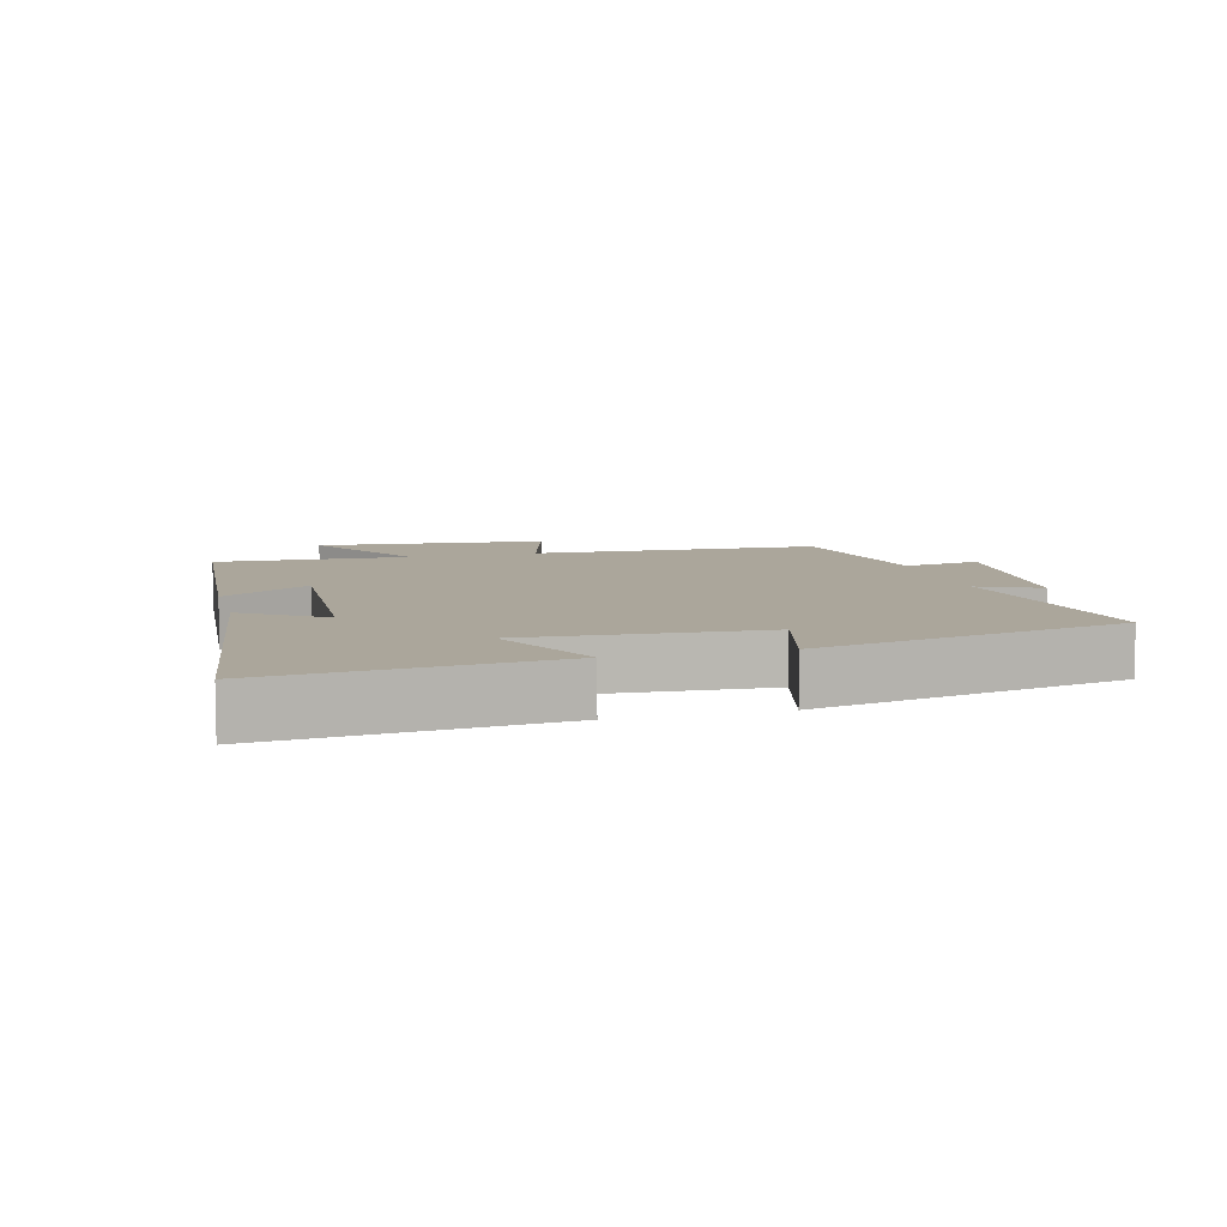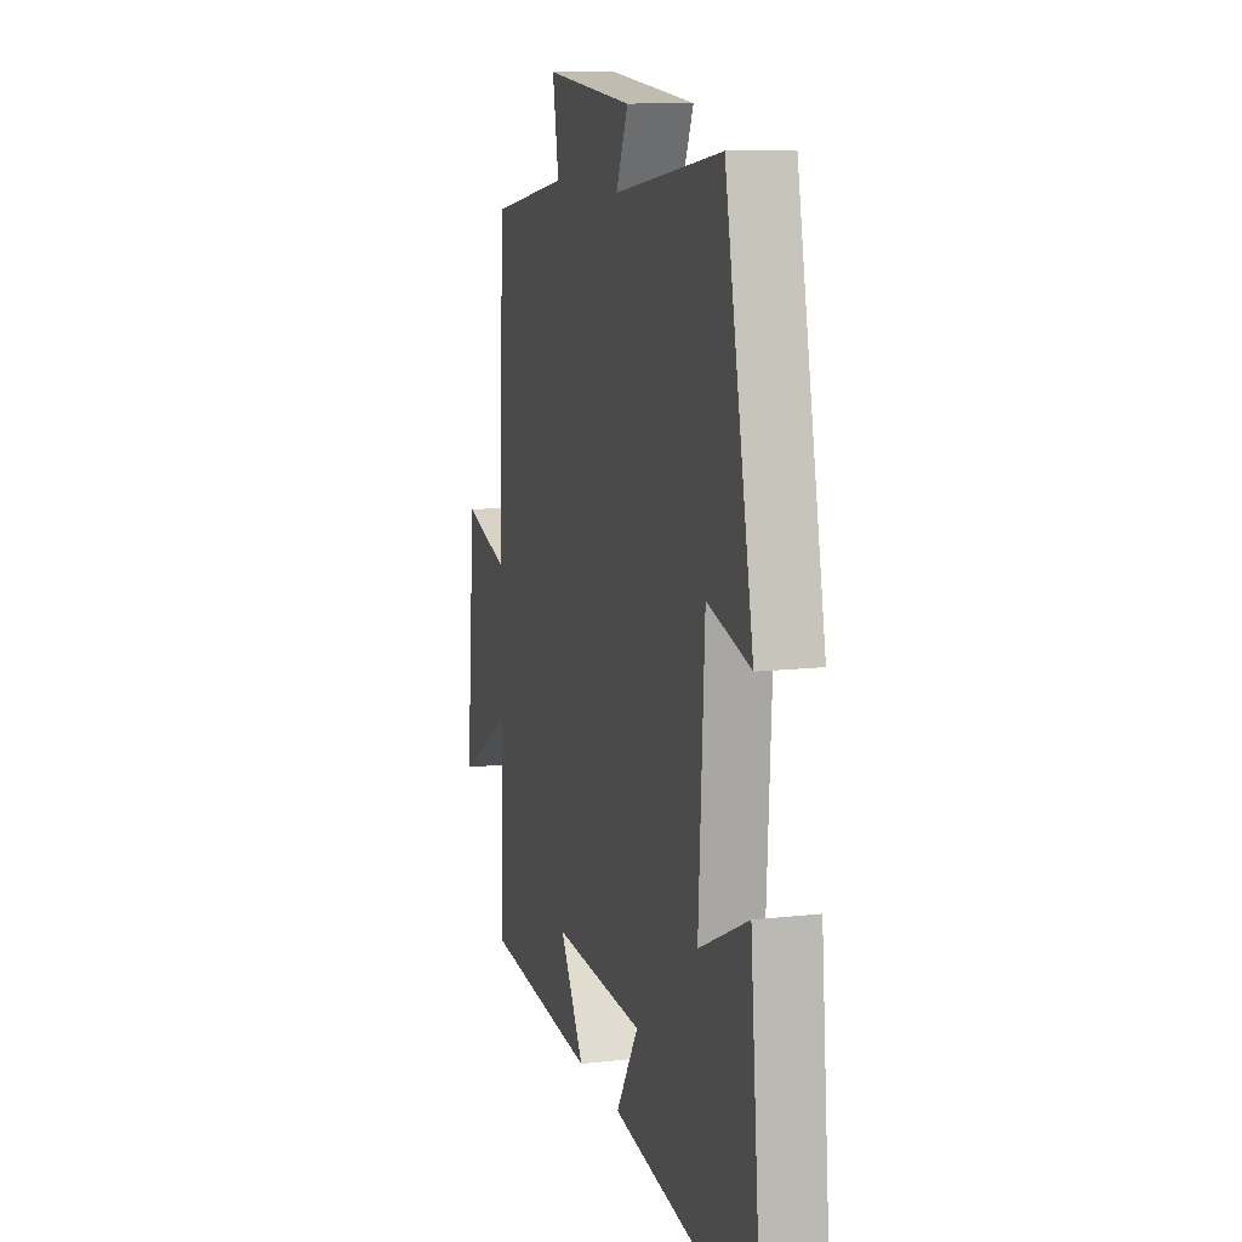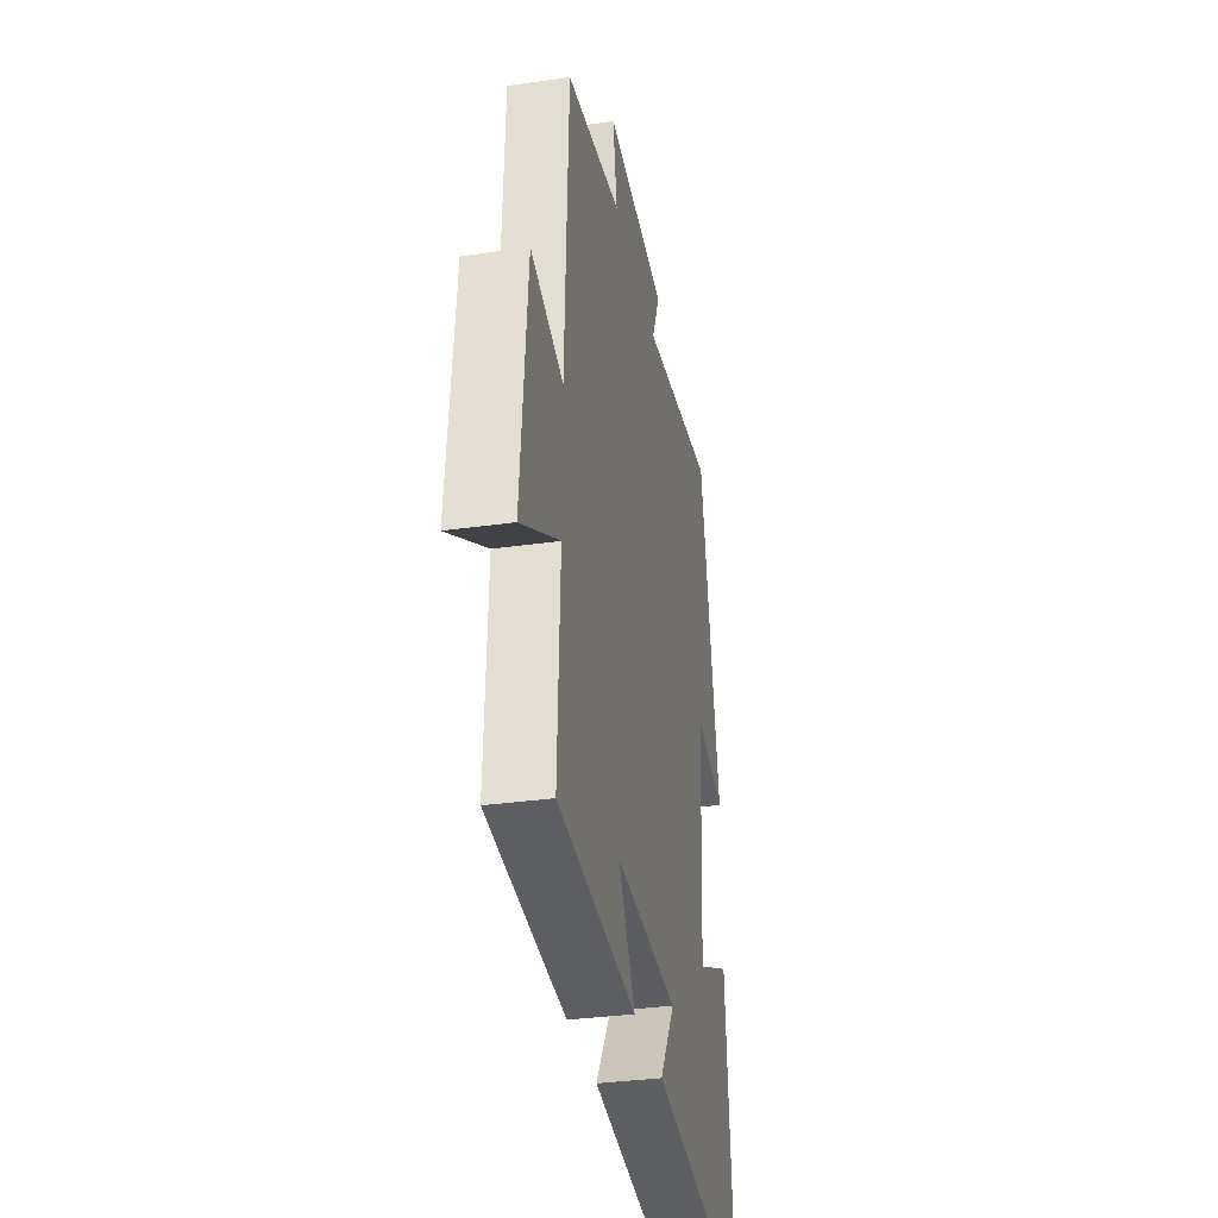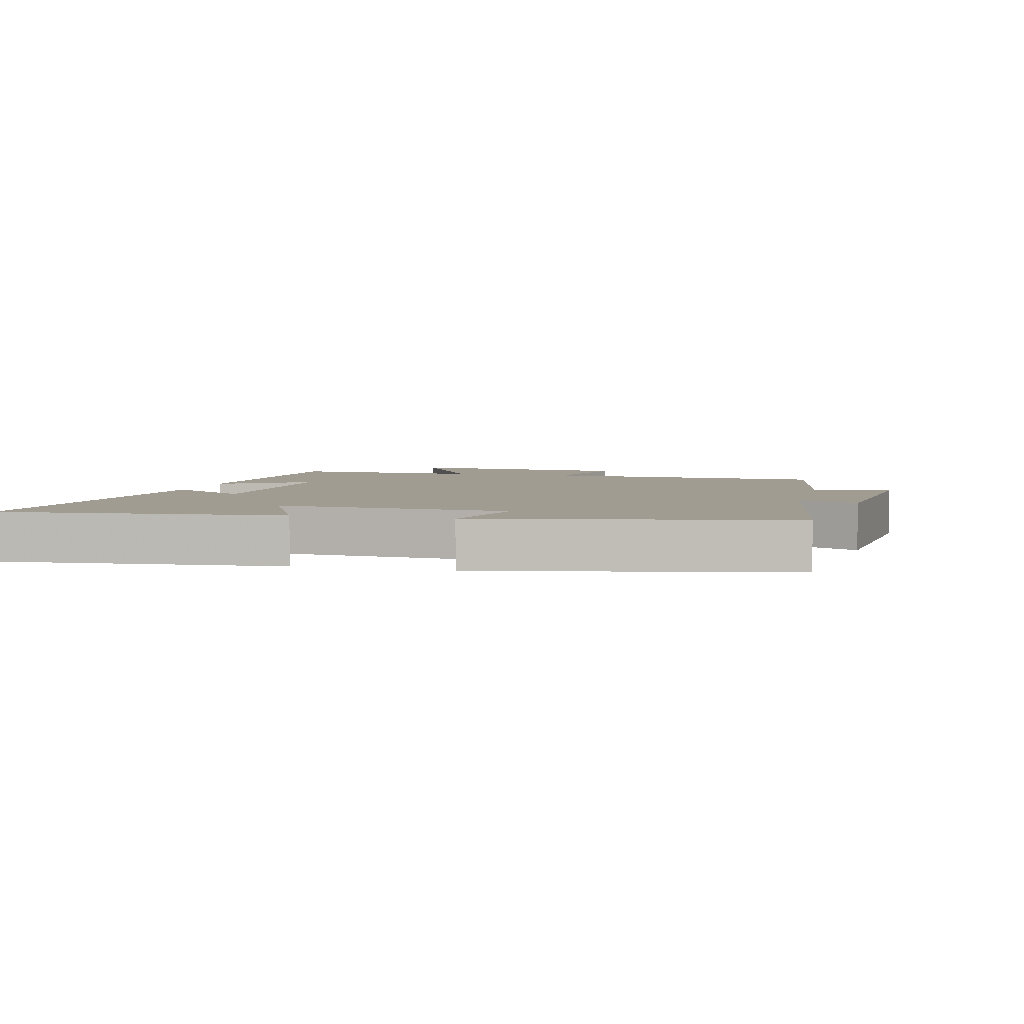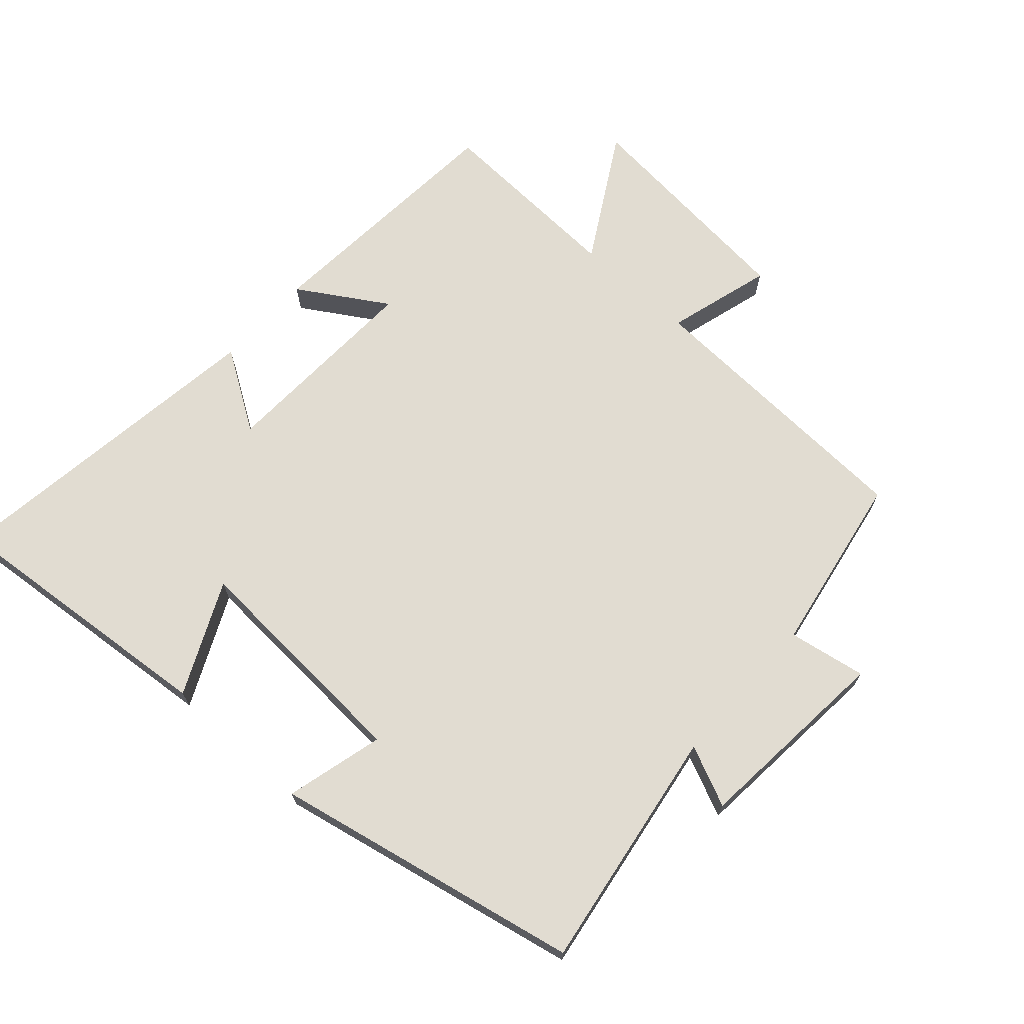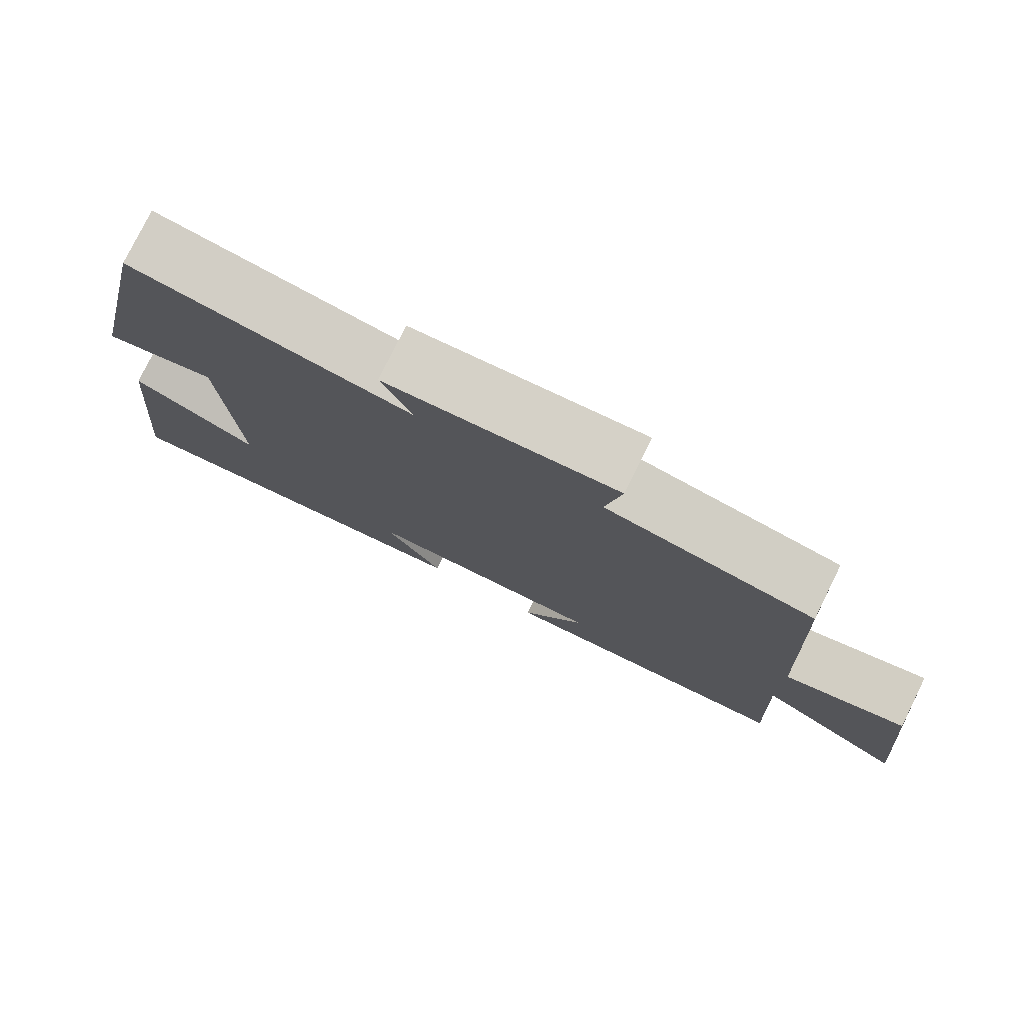
<metadata>
{"format":"obj","ext":"obj","renderer":"f3d","projection":"perspective","resolution":1024,"background":"white","views":[{"elev":8.0,"azim":-104.6,"up":"+Y"},{"elev":11.5,"azim":-105.6,"up":"+Z"},{"elev":-33.7,"azim":100.9,"up":"+Z"},{"elev":4.4,"azim":-75.8,"up":"+Y"},{"elev":69.3,"azim":-47.9,"up":"+Y"},{"elev":78.5,"azim":26.4,"up":"+Z"}]}
</metadata>
<code>
v 0.482 0.07 0.451
v 0.5 0.07 0.014
v 0.659 0.07 0.059
v 0.691 0.07 -0.289
v 0.5 0.07 -0.178
v 0.512 0.07 -0.471
v 0.12 0.07 -0.5
v 0.203 0.07 -0.367
v -0.113 0.07 -0.379
v -0.036 0.07 -0.5
v -0.54 0.07 -0.567
v -0.5 0.07 -0.143
v -0.331 0.07 -0.223
v -0.351 0.07 0.131
v -0.5 0.07 0.093
v -0.402 0.07 0.559
v -0.033 0.07 0.5
v -0.074 0.07 0.592
v 0.23 0.07 0.618
v 0.209 0.07 0.5
v 0.482 0 0.451
v 0.5 0 0.014
v 0.659 0 0.059
v 0.691 0 -0.289
v 0.5 0 -0.178
v 0.512 0 -0.471
v 0.12 0 -0.5
v 0.203 0 -0.367
v -0.113 0 -0.379
v -0.036 0 -0.5
v -0.54 0 -0.567
v -0.5 0 -0.143
v -0.331 0 -0.223
v -0.351 0 0.131
v -0.5 0 0.093
v -0.402 0 0.559
v -0.033 0 0.5
v -0.074 0 0.592
v 0.23 0 0.618
v 0.209 0 0.5
f 17 18 19 20
f 17 20 1 2
f 14 15 16 17
f 13 14 17 2
f 10 11 12 13
f 9 10 13
f 8 9 13 2
f 5 6 7 8
f 5 8 2 3
f 3 4 5
f 40 39 38 37
f 22 21 40 37
f 37 36 35 34
f 22 37 34 33
f 33 32 31 30
f 33 30 29
f 22 33 29 28
f 28 27 26 25
f 23 22 28 25
f 25 24 23
f 1 21 22 2
f 2 22 23 3
f 3 23 24 4
f 4 24 25 5
f 5 25 26 6
f 6 26 27 7
f 7 27 28 8
f 8 28 29 9
f 9 29 30 10
f 10 30 31 11
f 11 31 32 12
f 12 32 33 13
f 13 33 34 14
f 14 34 35 15
f 15 35 36 16
f 16 36 37 17
f 17 37 38 18
f 18 38 39 19
f 19 39 40 20
f 20 40 21 1

</code>
